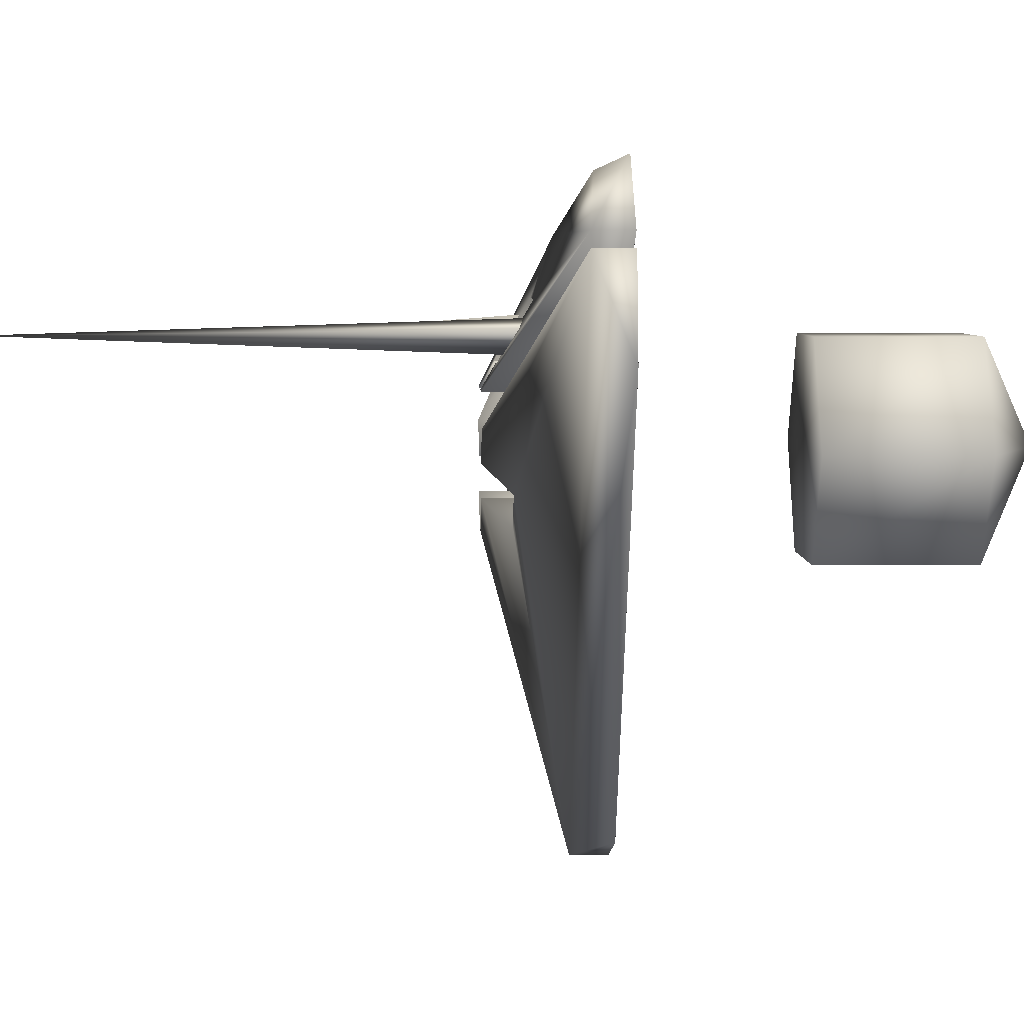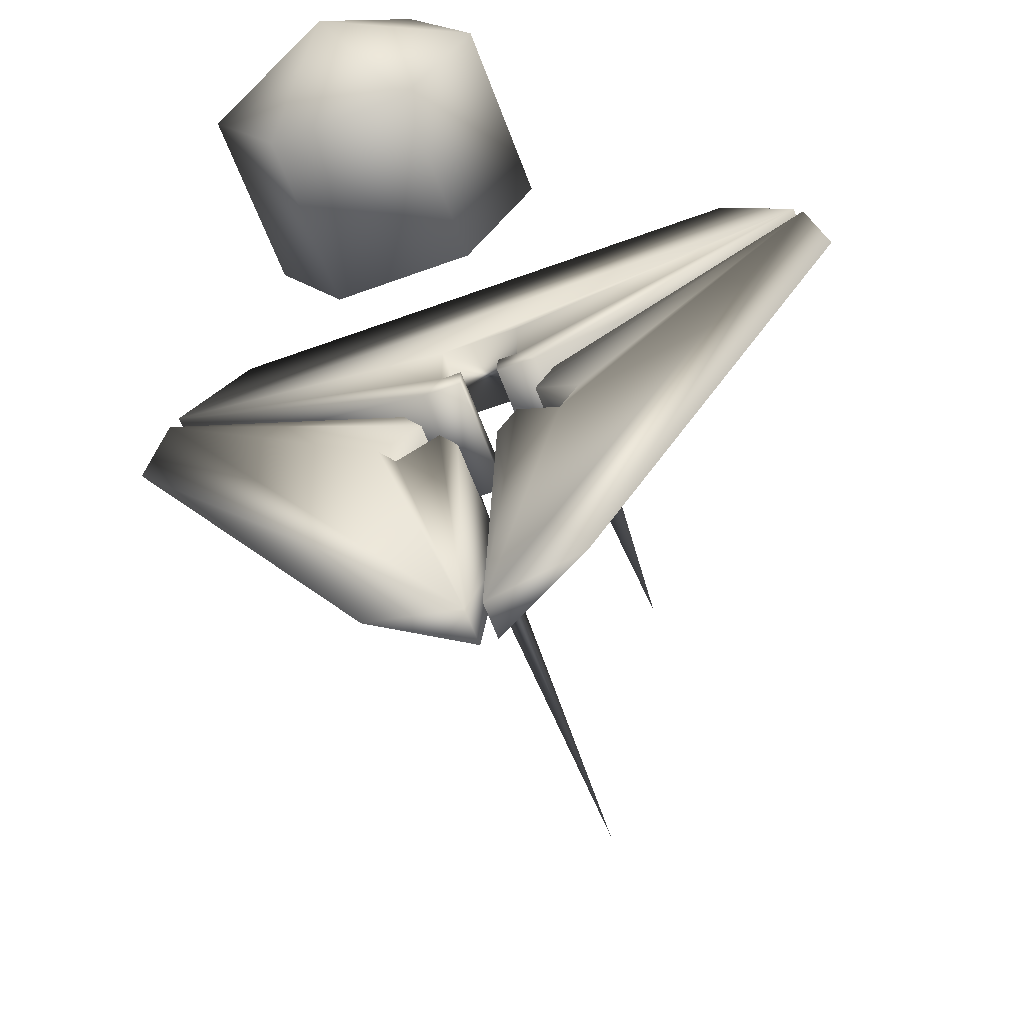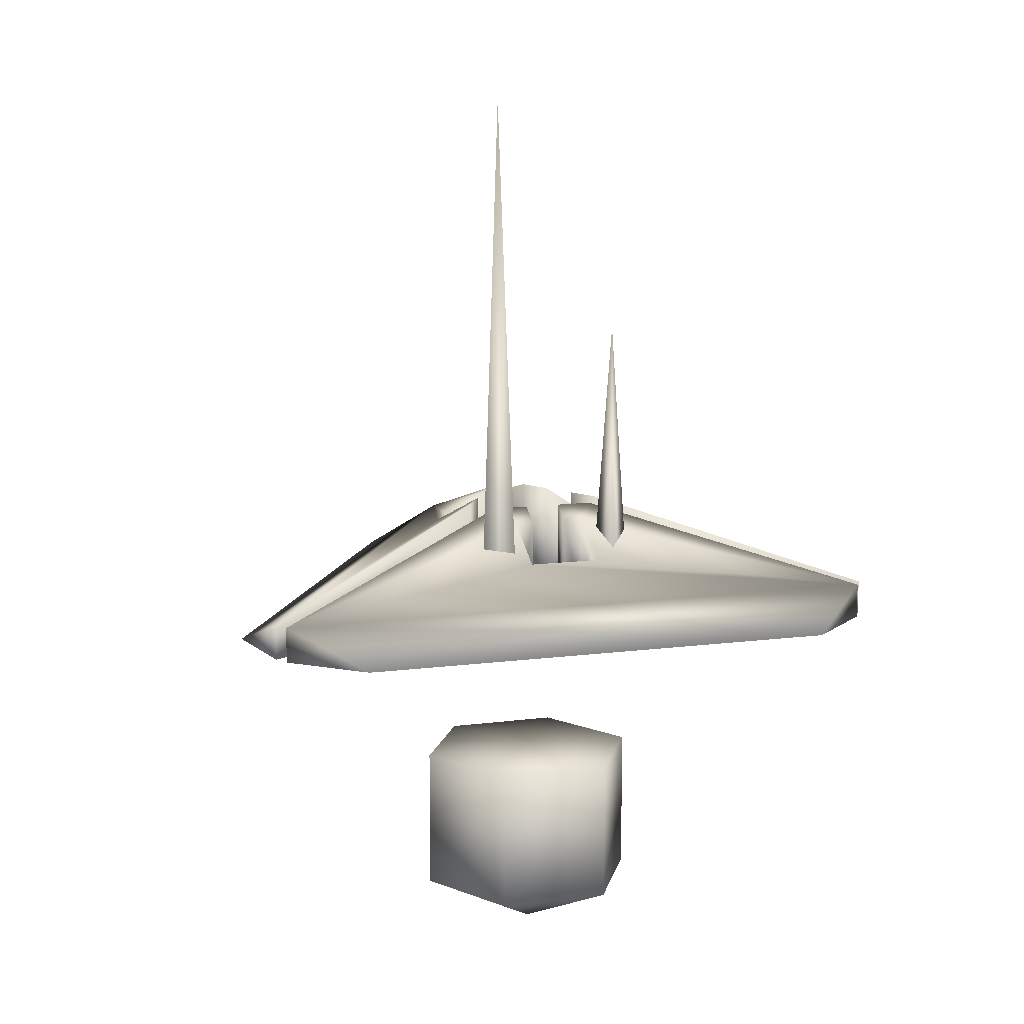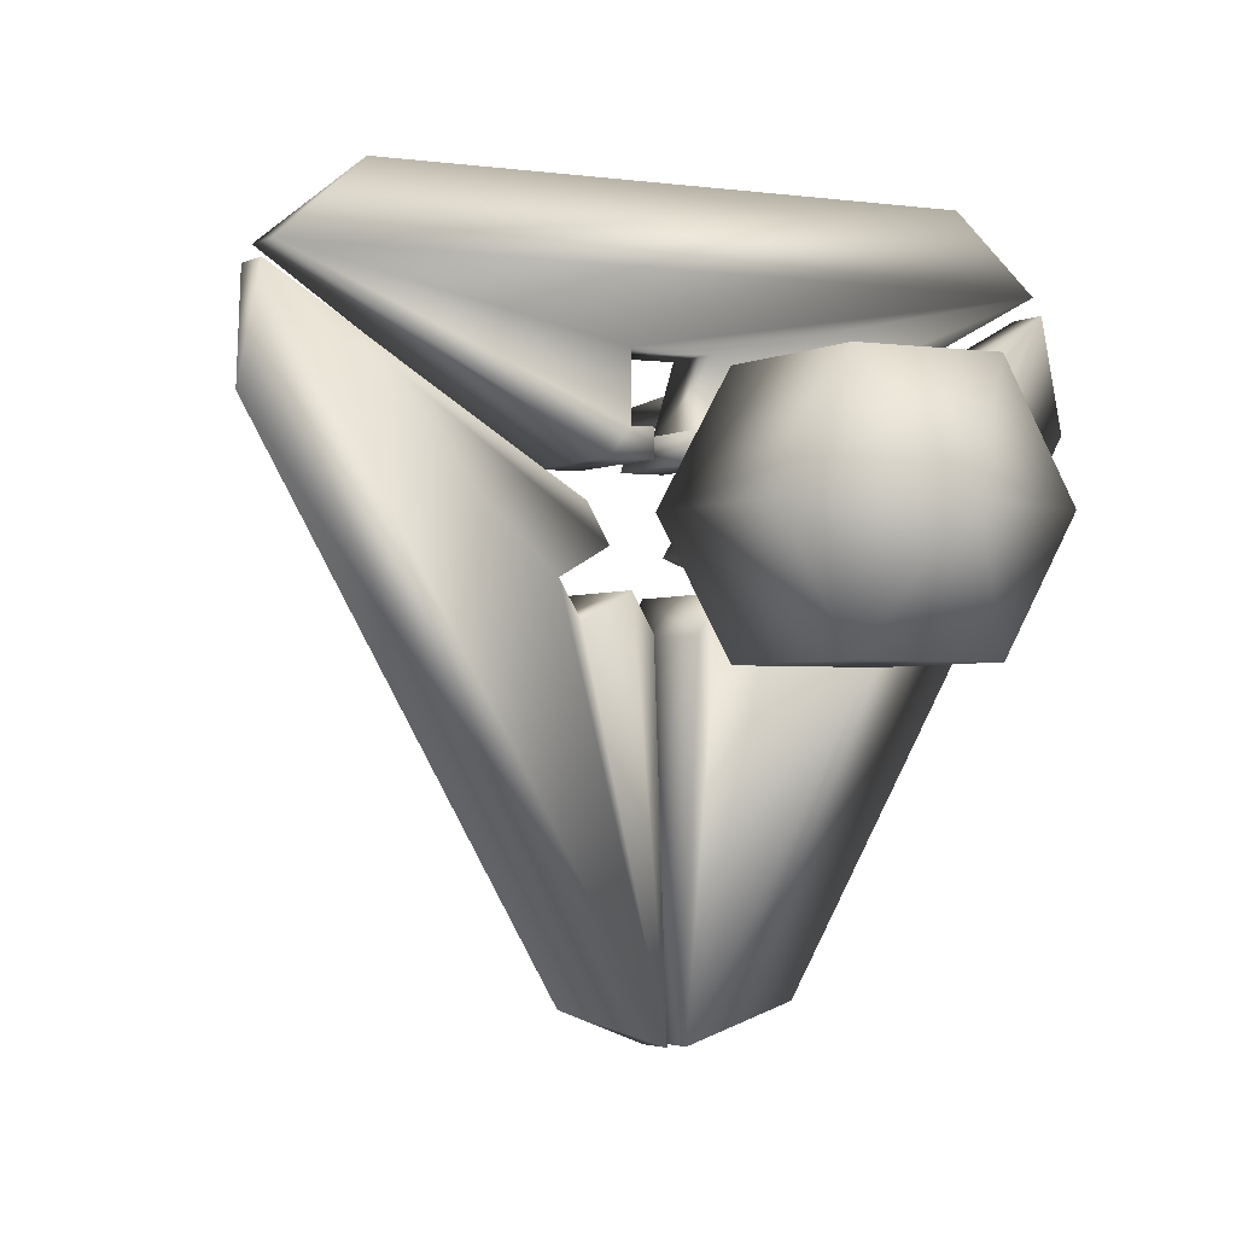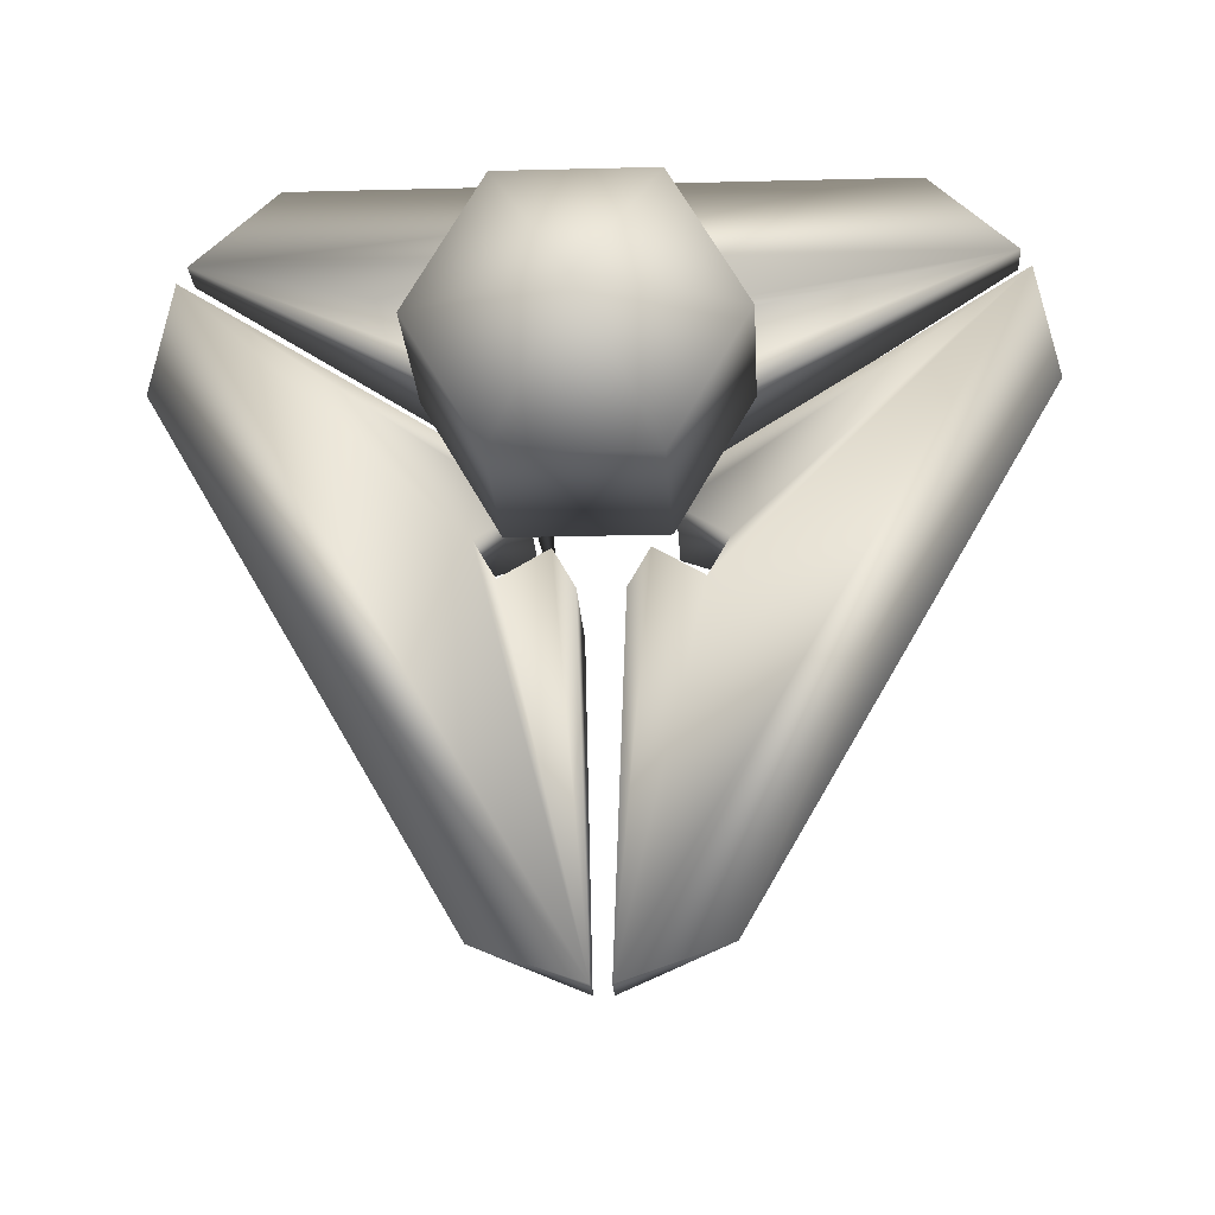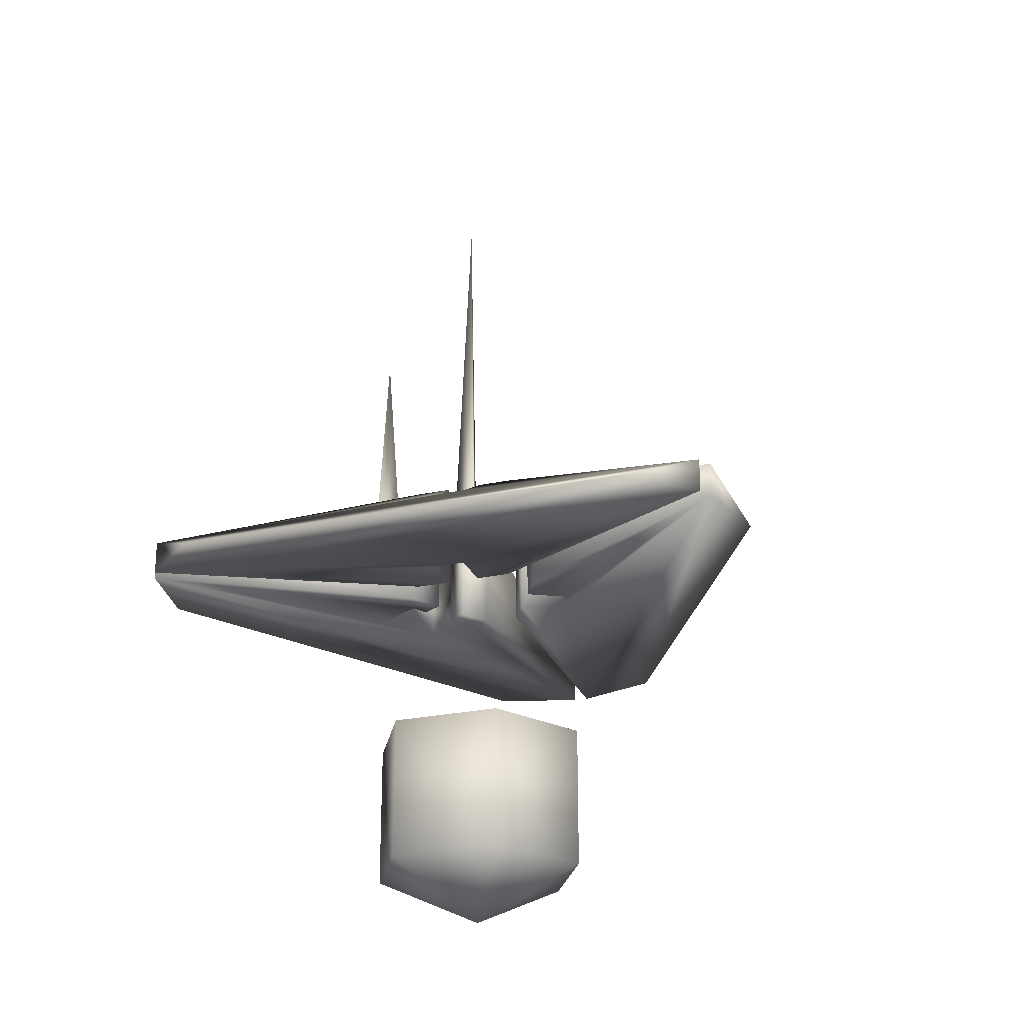
<metadata>
{"format":"obj","ext":"obj","renderer":"f3d","projection":"perspective","resolution":1024,"background":"white","views":[{"elev":5.3,"azim":-91.8,"up":"+Z"},{"elev":-62.1,"azim":20.4,"up":"+Z"},{"elev":11.5,"azim":-17.4,"up":"+Y"},{"elev":-2.4,"azim":-28.8,"up":"+Z"},{"elev":-19.7,"azim":2.9,"up":"+Z"},{"elev":-24.6,"azim":140.0,"up":"+Y"}]}
</metadata>
<code>
o 1TOP_Cube.013
v -0.04682 0.2991 0.1363
v -0.1405 0.2991 0.1363
v -0.09682 0.2641 0.1969
v -0.04682 0.2641 0.1969
v 0.1405 0.2991 0.1363
v 0.04682 0.2991 0.1363
v 0.04682 0.2641 0.1969
v 0.09682 0.2641 0.1969
v -0.816 0.09222 0.4946
v -0.09682 0.1794 0.3436
v 0.816 0.09222 0.4946
v 0.09682 0.1794 0.3436
v -0.6341 -0 0.6543
v 0.6341 -0 0.6543
v -0.0203 0.09222 -0.954
v -0.1996 0.2291 -0.1693
v -0.09459 0.2991 -0.1087
v -0.04777 0.2991 -0.1898
v -0.2496 0 -0.8763
v -0.8837 -0 0.222
v -0.8363 0.09222 0.4594
v -0.1414 0.2991 -0.02758
v -0.2465 0.2291 -0.08823
v -0.1882 0.2991 0.05352
v 0.1996 0.2291 -0.1693
v 0.2465 0.2291 -0.08823
v 0.8363 0.09222 0.4594
v 0.0203 0.09222 -0.954
v 0.09459 0.2991 -0.1087
v 0.04777 0.2991 -0.1898
v 0.8837 -0 0.222
v 0.2496 0 -0.8763
v 0.1414 0.2991 -0.02758
v 0.1882 0.2991 0.05352
v 0.1996 0 -0.1693
v 0.2465 0 -0.08823
v 0.1414 0 -0.02758
v 0.1882 -0 0.05352
v 0.8363 -0 0.4594
v 0.0203 0 -0.954
v 0.04777 0 -0.1898
v 0.09459 0 -0.1087
v -0.1414 0 -0.02758
v -0.2465 0 -0.08823
v -0.1882 -0 0.05352
v -0.09459 0 -0.1087
v -0.04777 0 -0.1898
v -0.8363 -0 0.4594
v -0.0203 0 -0.954
v -0.1996 0 -0.1693
v 0.1405 -0 0.1363
v 0.04682 -0 0.1363
v -0.04682 -0 0.1363
v -0.1405 -0 0.1363
v 0.816 -0 0.4946
v -0.816 -0 0.4946
v -0.04682 -0 0.1969
v 0.04682 -0 0.1969
v -0.09682 -0 0.1969
v -0.09682 -0 0.3436
v 0.09682 -0 0.1969
v 0.09682 -0 0.3436
v -0.1697 1.431 0.2642
v -0.2179 0.171 0.2796
v -0.1323 0.171 0.3025
v -0.1553 0.171 0.217
v 0.1623 0.8144 0.2558
v 0.2137 0.171 0.241
v 0.1275 0.171 0.2209
v 0.1532 0.171 0.3056
v 0 -0.9805 -0
v 0.2995 -0.8397 -0
v 0.1497 -0.8397 0.2594
v 0 -0.453 -0
v 0.1497 -0.453 0.2594
v 0.2995 -0.453 -0
v -0.1497 -0.8397 0.2594
v -0.1497 -0.453 0.2594
v -0.2995 -0.8397 -0
v -0.2995 -0.453 -0
v -0.1497 -0.8397 -0.2594
v -0.1497 -0.453 -0.2594
v 0.1497 -0.8397 -0.2594
v 0.1497 -0.453 -0.2594
f 1 2 3 4
f 5 6 7 8
f 9 10 3
f 2 9 3
f 5 8 11
f 8 12 11
f 11 12 10 9
f 9 13 14 11
f 15 16 17 18
f 15 19 20 21
f 22 23 21 24
f 15 21 23 16
f 25 26 27 28
f 29 25 28 30
f 27 31 32 28
f 27 26 33 34
f 25 35 36 26
f 26 36 37 33
f 34 38 39 27
f 27 39 31
f 32 40 28
f 30 28 40 41
f 33 37 38 34
f 29 30 41 42
f 25 29 42 35
f 23 22 43 44
f 22 24 45 43
f 17 46 47 18
f 24 21 48 45
f 20 48 21
f 15 49 19
f 18 47 49 15
f 16 50 46 17
f 23 44 50 16
f 5 51 52 6
f 2 1 53 54
f 11 55 51 5
f 9 2 54 56
f 9 56 13
f 14 55 11
f 1 4 57 53
f 6 52 58 7
f 4 3 59 57
f 10 60 59 3
f 7 58 61 8
f 62 12 8 61
f 12 62 60 10
f 59 54 53 57
f 58 52 51 61
f 60 56 59
f 59 56 54
f 61 51 55
f 61 55 62
f 55 56 60 62
f 14 13 56 55
f 46 50 49 47
f 20 19 49 48
f 48 44 43 45
f 44 48 49 50
f 39 36 35 40
f 40 35 42 41
f 32 31 39 40
f 37 36 39 38
f 63 64 65
f 63 66 64
f 63 65 66
f 67 68 69
f 69 70 67
f 67 70 68
f 71 72 73
f 74 75 76
f 71 73 77
f 74 78 75
f 71 77 79
f 74 80 78
f 71 79 81
f 74 82 80
f 71 81 83
f 74 84 82
f 83 72 71
f 74 76 84
f 72 76 75 73
f 73 75 78 77
f 77 78 80 79
f 79 80 82 81
f 81 82 84 83
f 76 72 83 84

</code>
